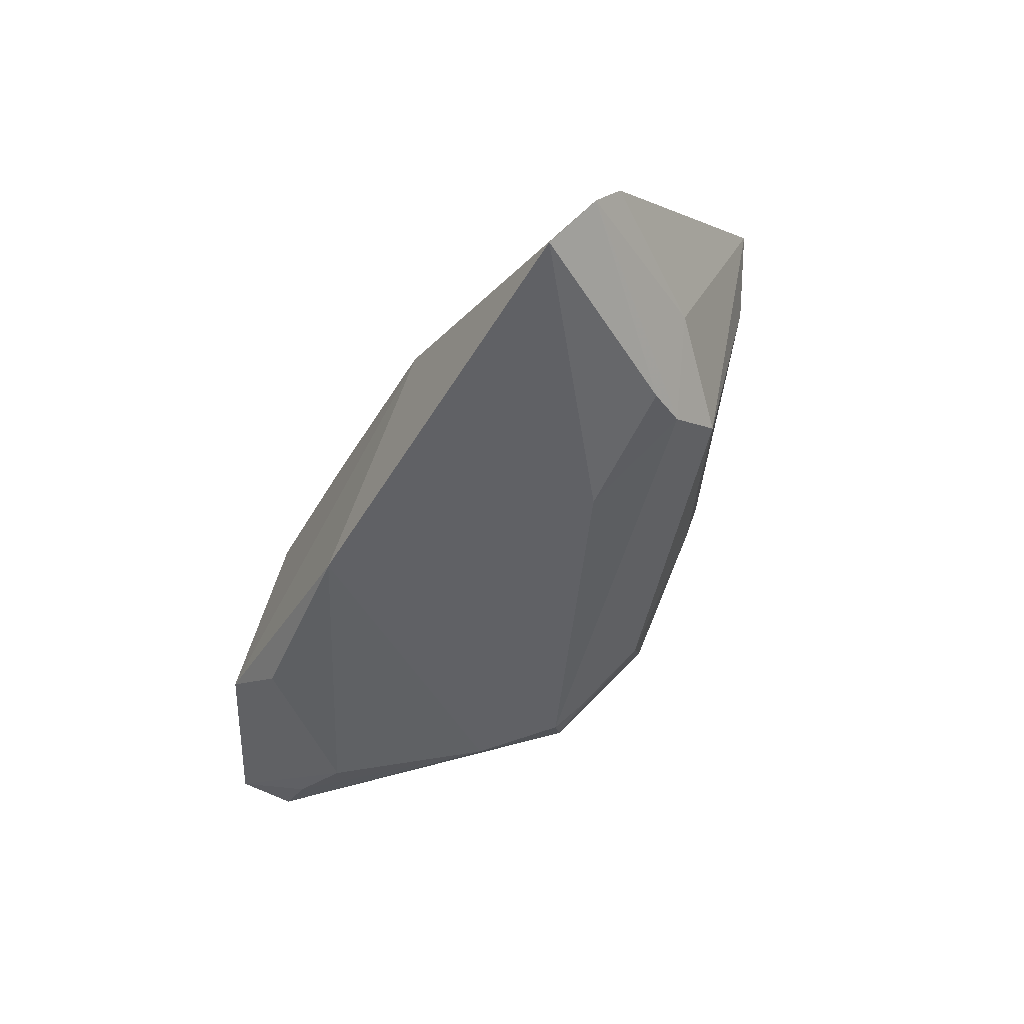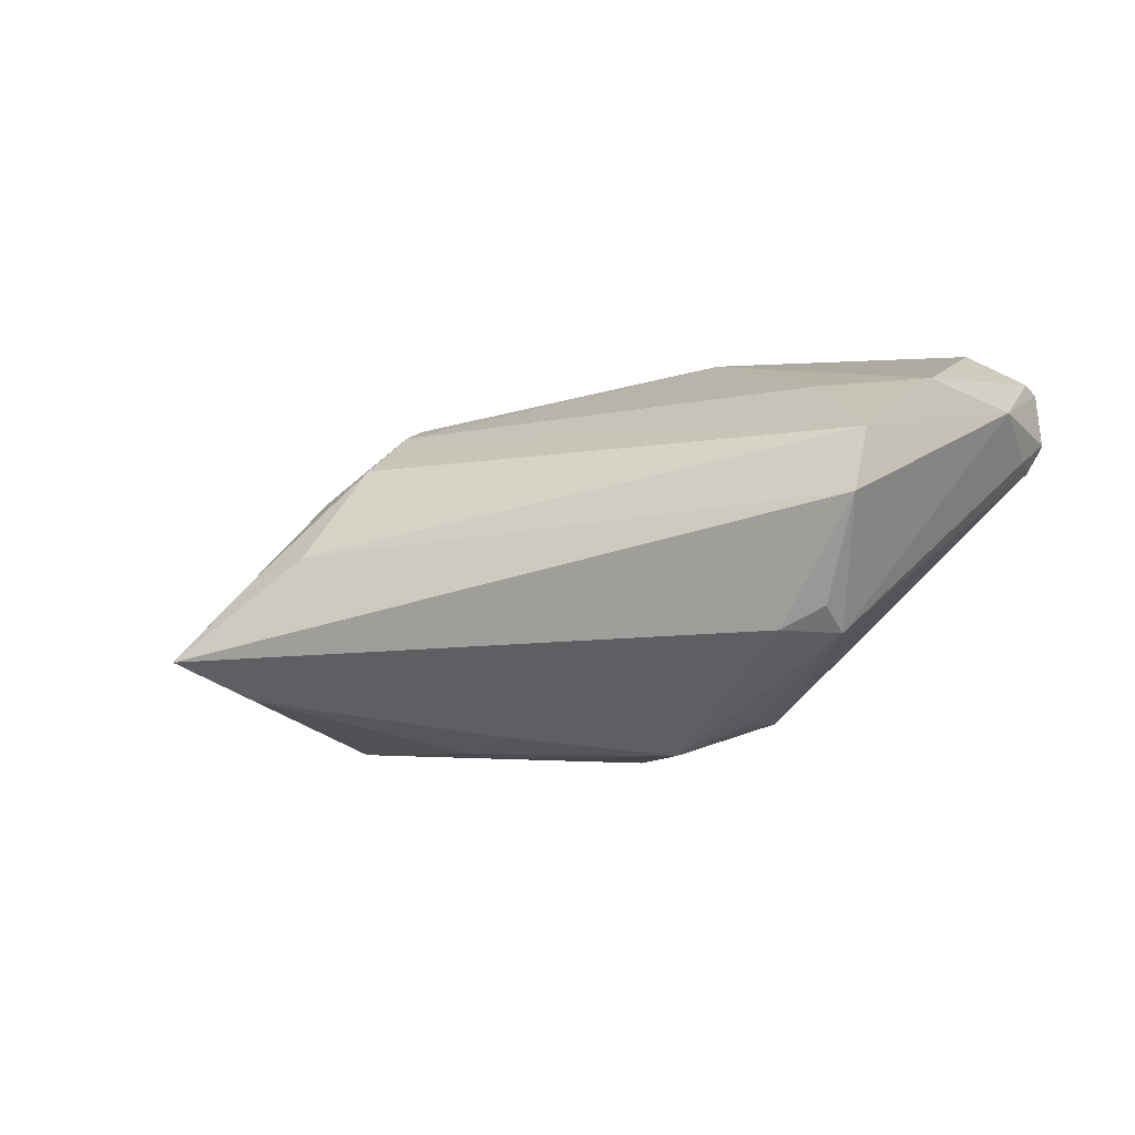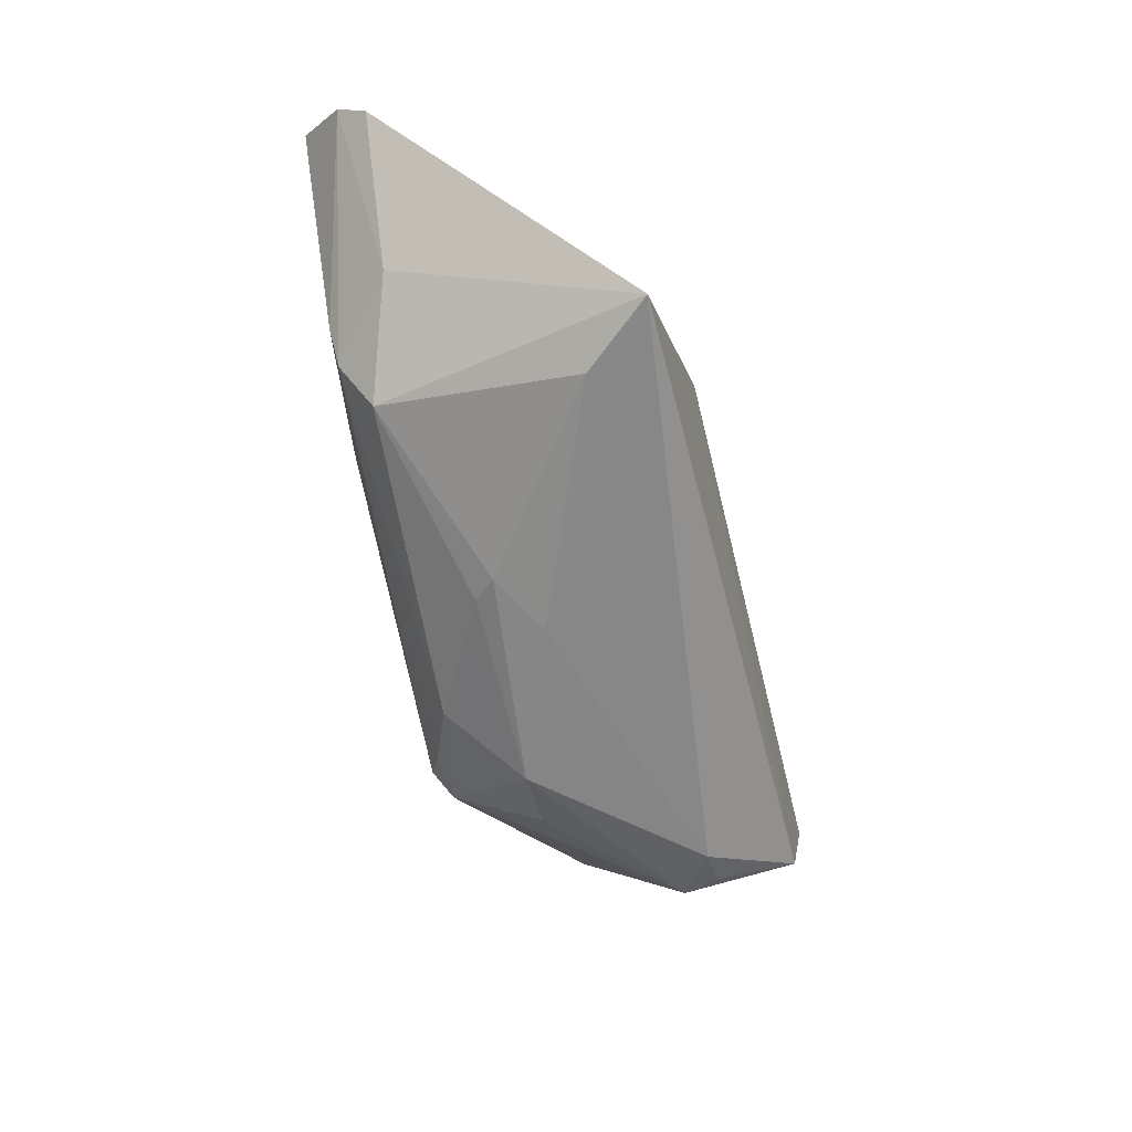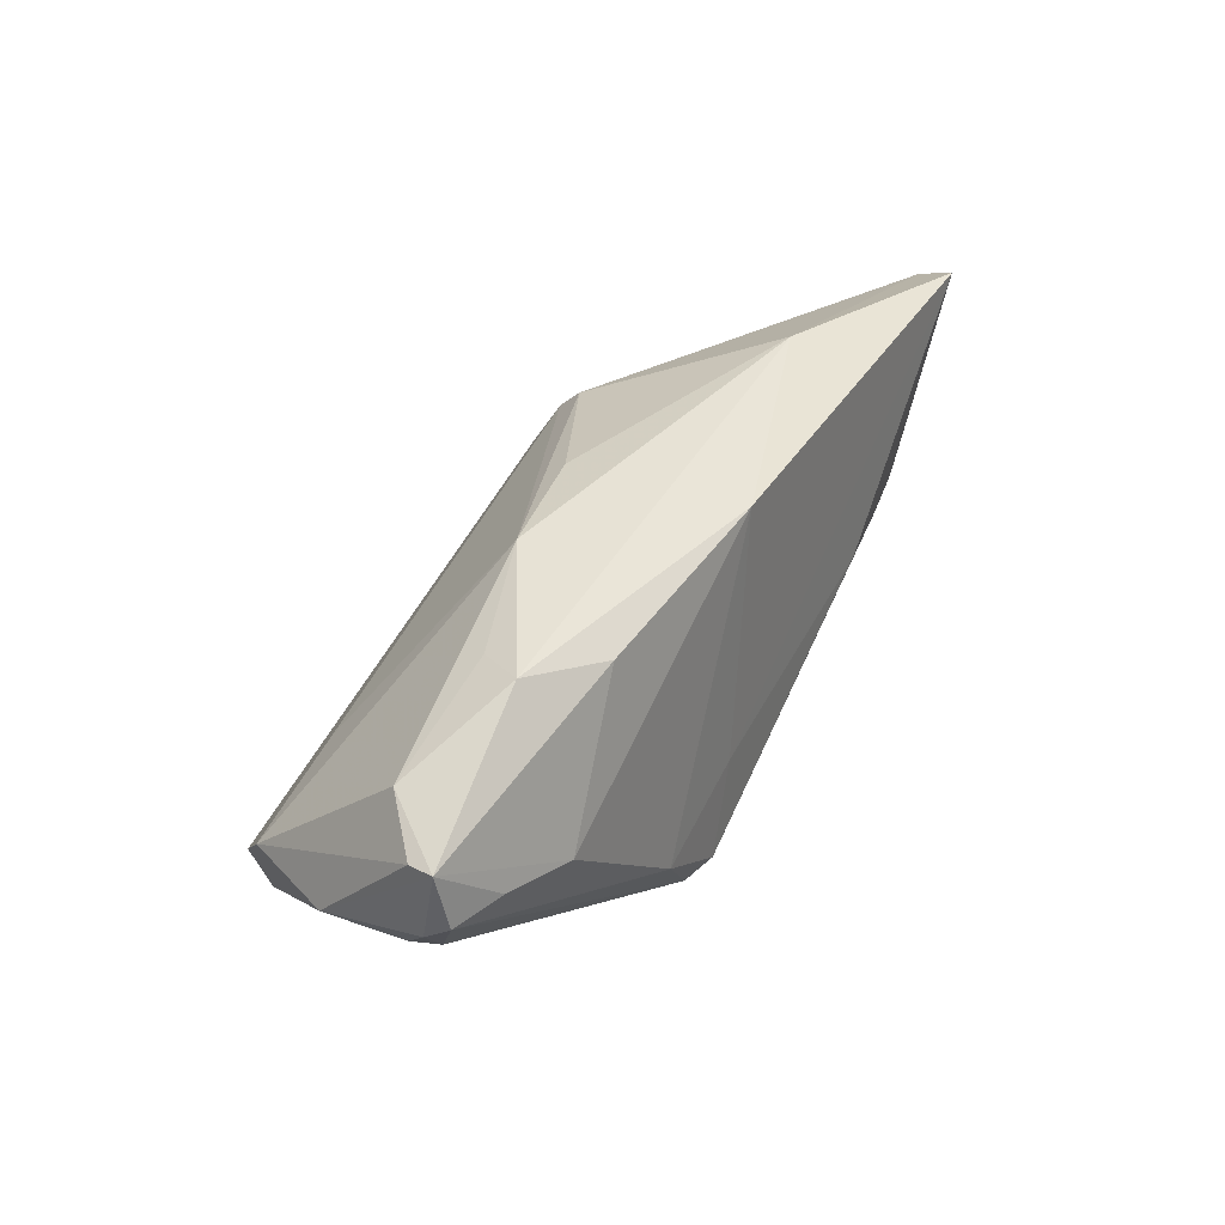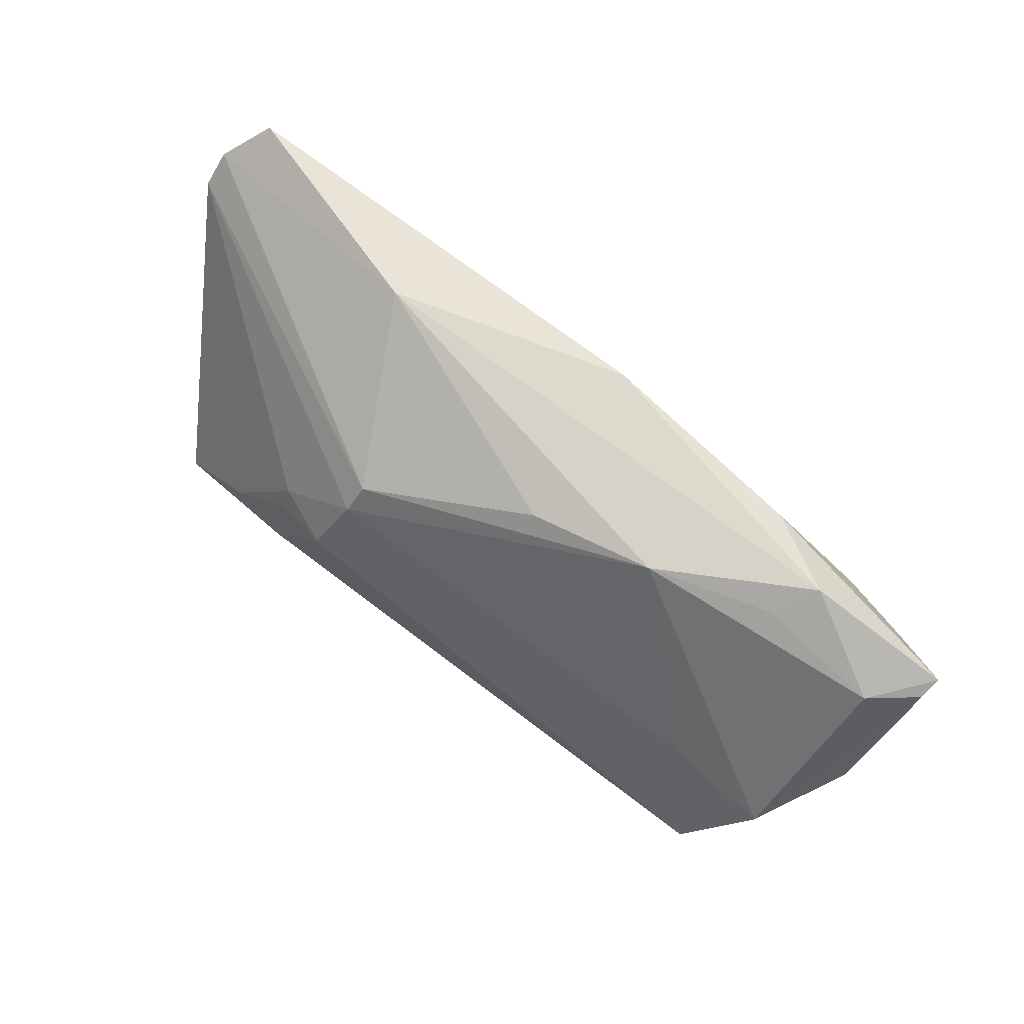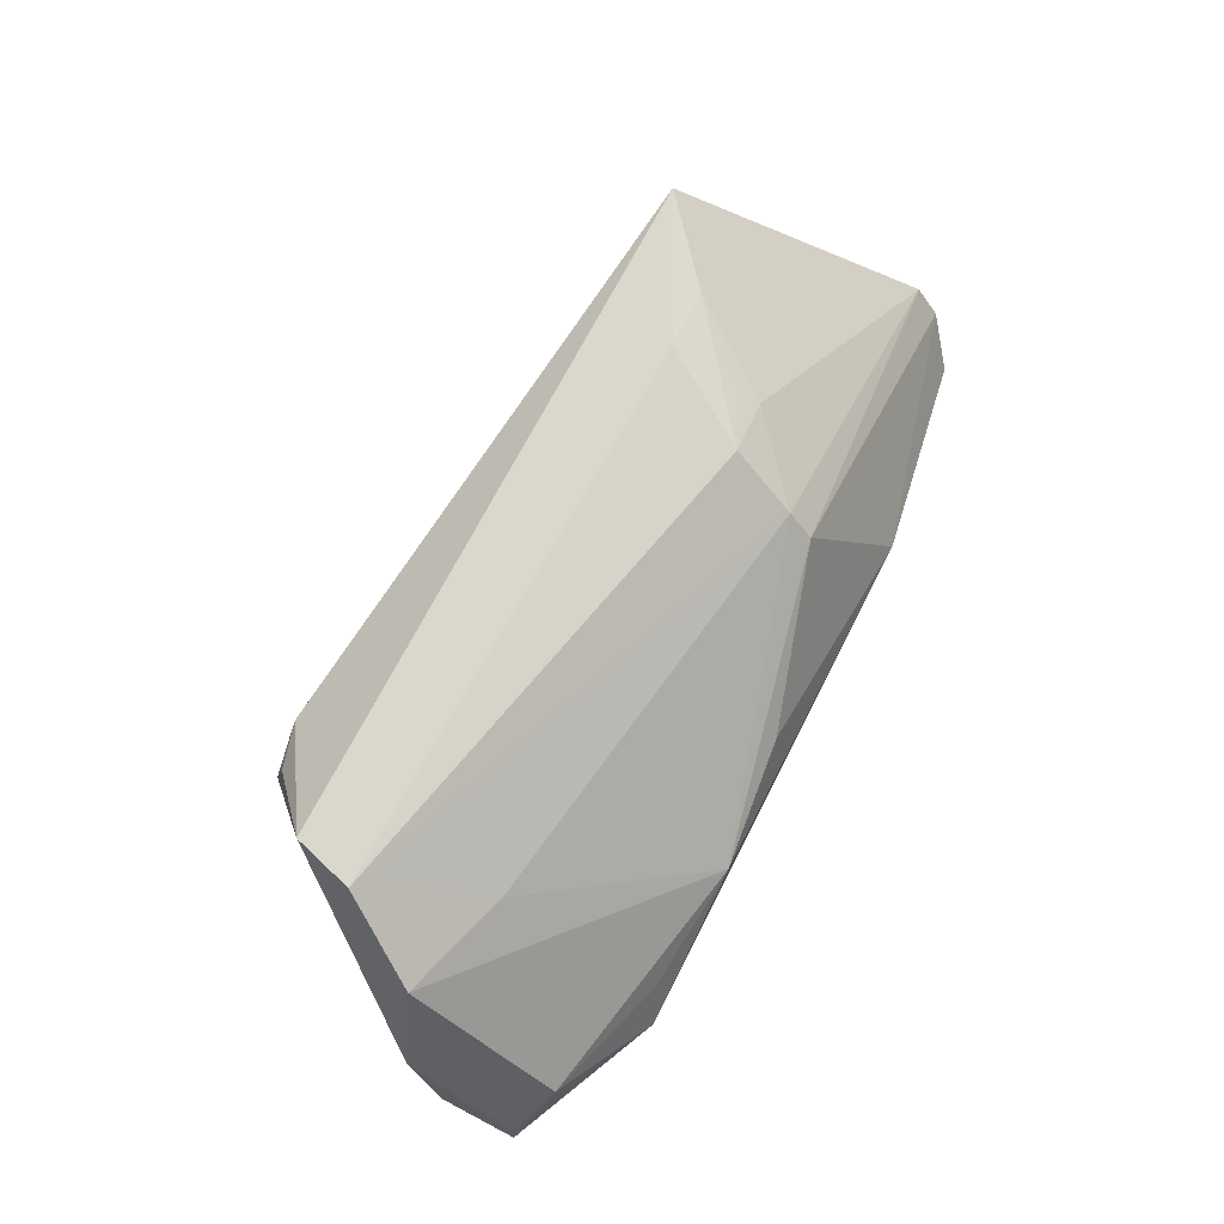
<metadata>
{"format":"obj","ext":"obj","renderer":"f3d","projection":"perspective","resolution":1024,"background":"white","views":[{"elev":-47.9,"azim":-115.6,"up":"+Z"},{"elev":-35.9,"azim":23.6,"up":"+Y"},{"elev":-53.2,"azim":-76.5,"up":"+Y"},{"elev":40.4,"azim":117.3,"up":"+Y"},{"elev":77.9,"azim":36.6,"up":"+Y"},{"elev":74.1,"azim":117.1,"up":"+Z"}]}
</metadata>
<code>
v 0.0574 0.003718 0.00286
v -0.05888 0.01423 -0.009668
v 0.01288 -0.01709 -0.0195
v 0.05837 0.01691 -0.008815
v -0.008136 -0.02264 -0.0005439
v 0.04263 -0.01576 0.02045
v -0.01258 -0.02065 -0.007651
v 0.03663 0.02431 -0.004814
v -0.05447 0.02143 -0.01912
v 0.03583 -0.02292 0.01114
v -0.01527 -0.02083 -0.004888
v -0.0254 0.005962 0.01684
v -0.0259 0.02593 -0.009712
v 0.05678 0.003754 -0.006933
v -0.04643 -0.00131 -0.0101
v 0.03754 0.005911 0.01393
v 0.03044 0.02315 -0.01593
v 0.05847 0.01021 -0.01315
v 0.03017 -0.02447 0.01088
v -0.03729 -0.004711 -0.01791
v 0.0169 -0.0149 -0.02137
v -0.01568 0.01463 0.01511
v 0.04326 0.007867 -0.01806
v -0.03513 -0.01134 -0.01389
v 0.03625 -0.02399 0.006753
v 0.05122 0.001792 0.01471
v -0.04375 -0.01448 0.01948
v -0.0151 0.01779 0.01217
v 0.00561 0.02421 0.00286
v 0.02003 -0.02377 -0.007713
v 0.02122 0.02593 5.912e-05
v 0.05241 0.01962 -0.003783
v -0.02533 0.002912 0.01869
v 0.01979 -0.017 -0.01934
v 0.05216 0.0102 -0.01539
v 0.05646 0.004914 -0.0108
v 0.003143 -0.02058 -0.01583
v 0.02156 -0.02458 -0.003619
v -0.03341 -0.005621 0.0198
v -0.05857 0.01738 -0.01349
v 0.01096 -0.02593 -0.007525
v 0.004014 0.02495 -0.01854
v -0.01799 0.006487 0.02006
v 0.02678 -0.007747 -0.02084
v 0.05881 0.008043 -0.0102
v -0.0399 -0.0003321 -0.01859
v 0.04485 -0.008123 0.02137
v -0.02552 -0.005355 0.02137
v 0.01222 -0.004014 -0.02088
v -0.0229 -0.0004471 -0.02074
v -0.03708 -0.0169 0.01115
v 0.03989 0.02593 -0.01032
v 0.05888 0.01726 -0.01183
f 6 1 47
f 1 6 25
f 47 1 26
f 13 42 9
f 41 25 19
f 10 6 19
f 19 25 10
f 10 25 6
f 35 23 53
f 22 28 2
f 22 31 28
f 19 6 27
f 2 28 40
f 28 13 40
f 40 13 9
f 4 1 53
f 4 26 1
f 52 13 31
f 42 13 52
f 53 23 17
f 23 42 17
f 17 52 53
f 42 52 17
f 44 42 23
f 23 35 44
f 28 31 29
f 29 13 28
f 31 13 29
f 21 44 34
f 24 20 37
f 37 34 41
f 12 22 2
f 2 27 12
f 12 27 39
f 47 22 43
f 22 12 43
f 16 26 31
f 31 22 16
f 47 26 16
f 16 22 47
f 15 27 2
f 24 27 15
f 2 40 15
f 15 20 24
f 40 20 15
f 21 20 50
f 31 26 32
f 26 4 32
f 32 4 53
f 53 52 32
f 30 34 25
f 41 34 30
f 1 25 14
f 18 44 35
f 18 34 44
f 18 35 53
f 3 20 21
f 3 37 20
f 21 34 3
f 34 37 3
f 51 27 24
f 24 11 51
f 24 37 7
f 7 11 24
f 7 37 41
f 41 11 7
f 47 43 48
f 48 43 39
f 39 27 48
f 48 6 47
f 48 27 6
f 33 12 39
f 39 43 33
f 33 43 12
f 9 50 46
f 46 50 20
f 46 40 9
f 46 20 40
f 42 44 49
f 9 42 49
f 49 50 9
f 49 44 21
f 21 50 49
f 8 52 31
f 31 32 8
f 8 32 52
f 25 41 38
f 38 30 25
f 41 30 38
f 34 18 36
f 25 34 36
f 36 14 25
f 5 11 41
f 5 51 11
f 5 41 19
f 19 27 5
f 27 51 5
f 14 36 45
f 45 36 18
f 1 14 45
f 53 1 45
f 45 18 53

</code>
